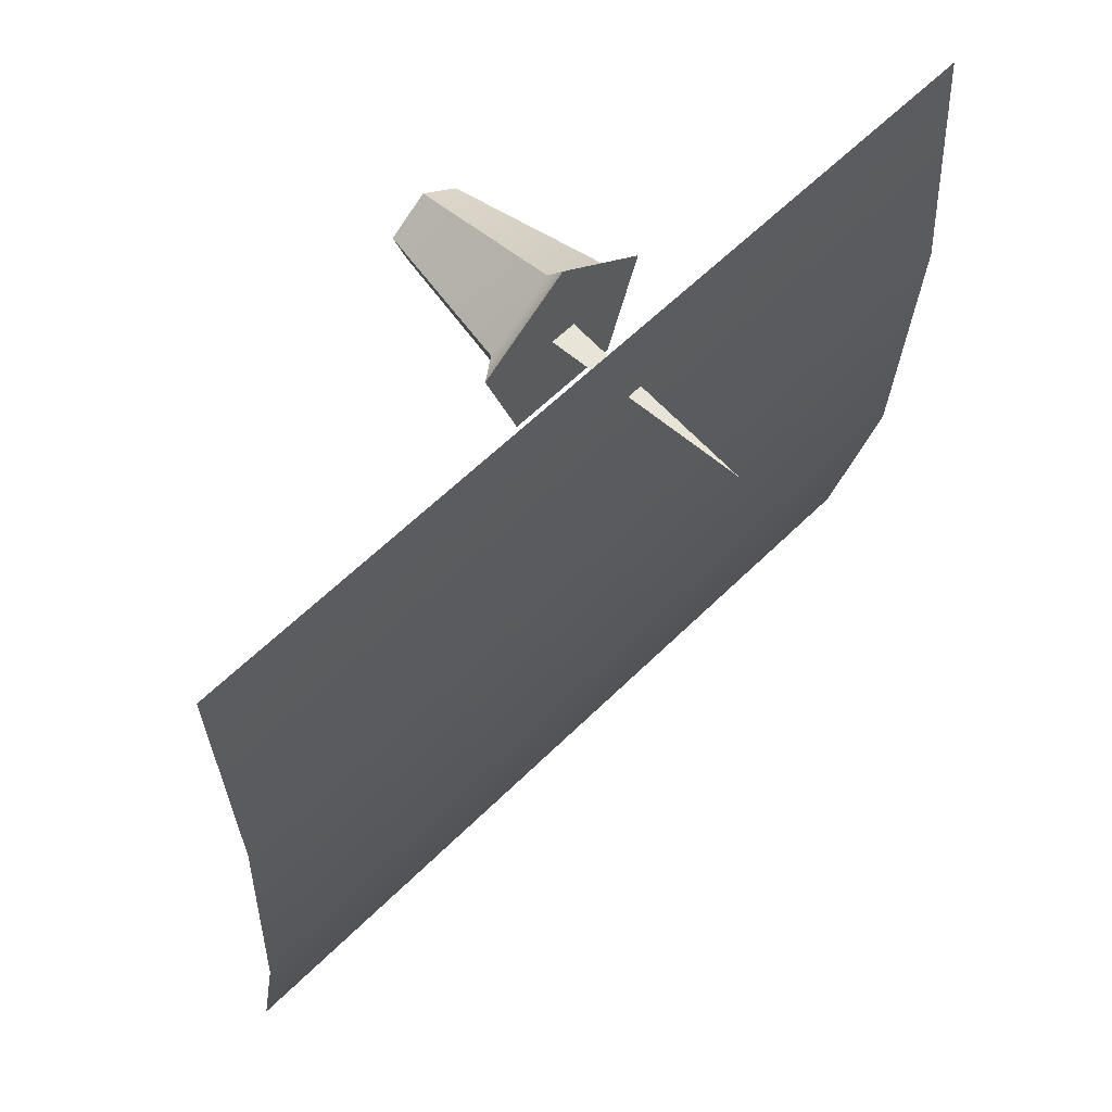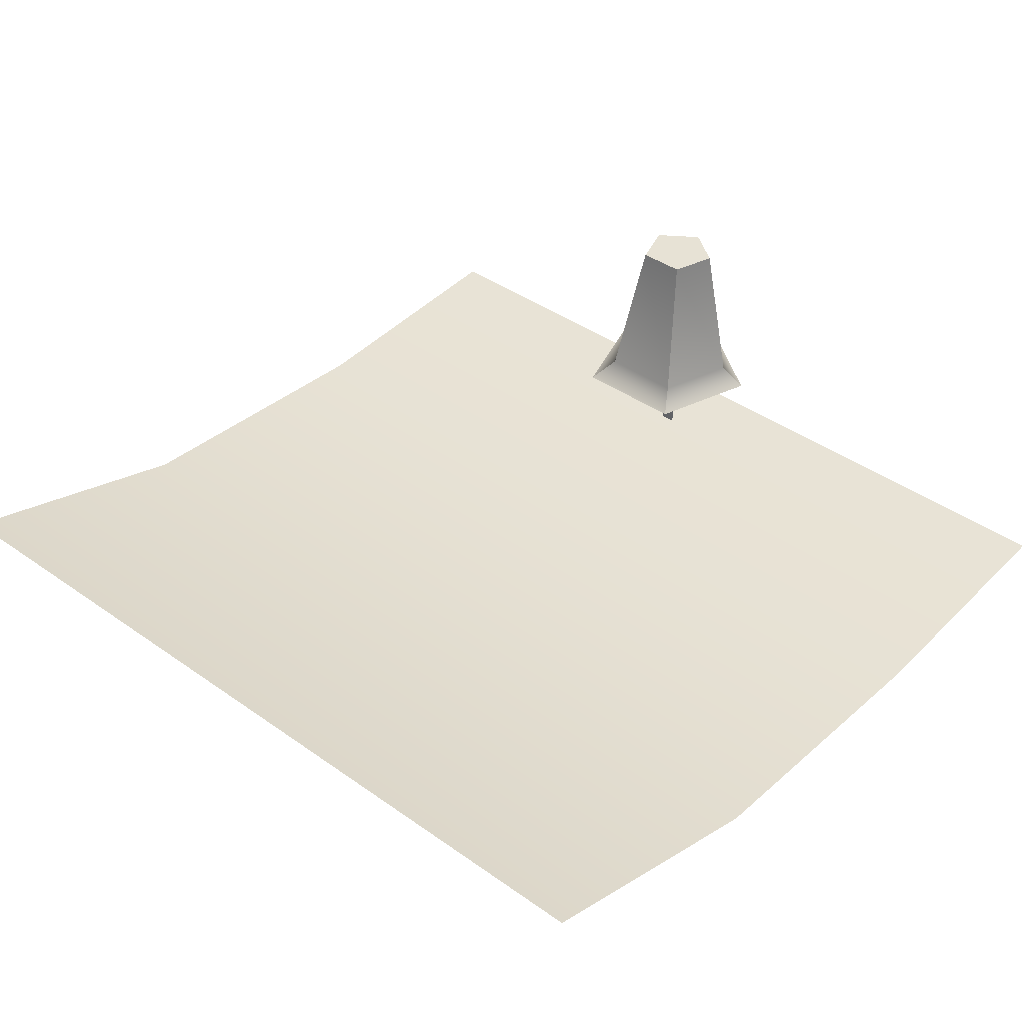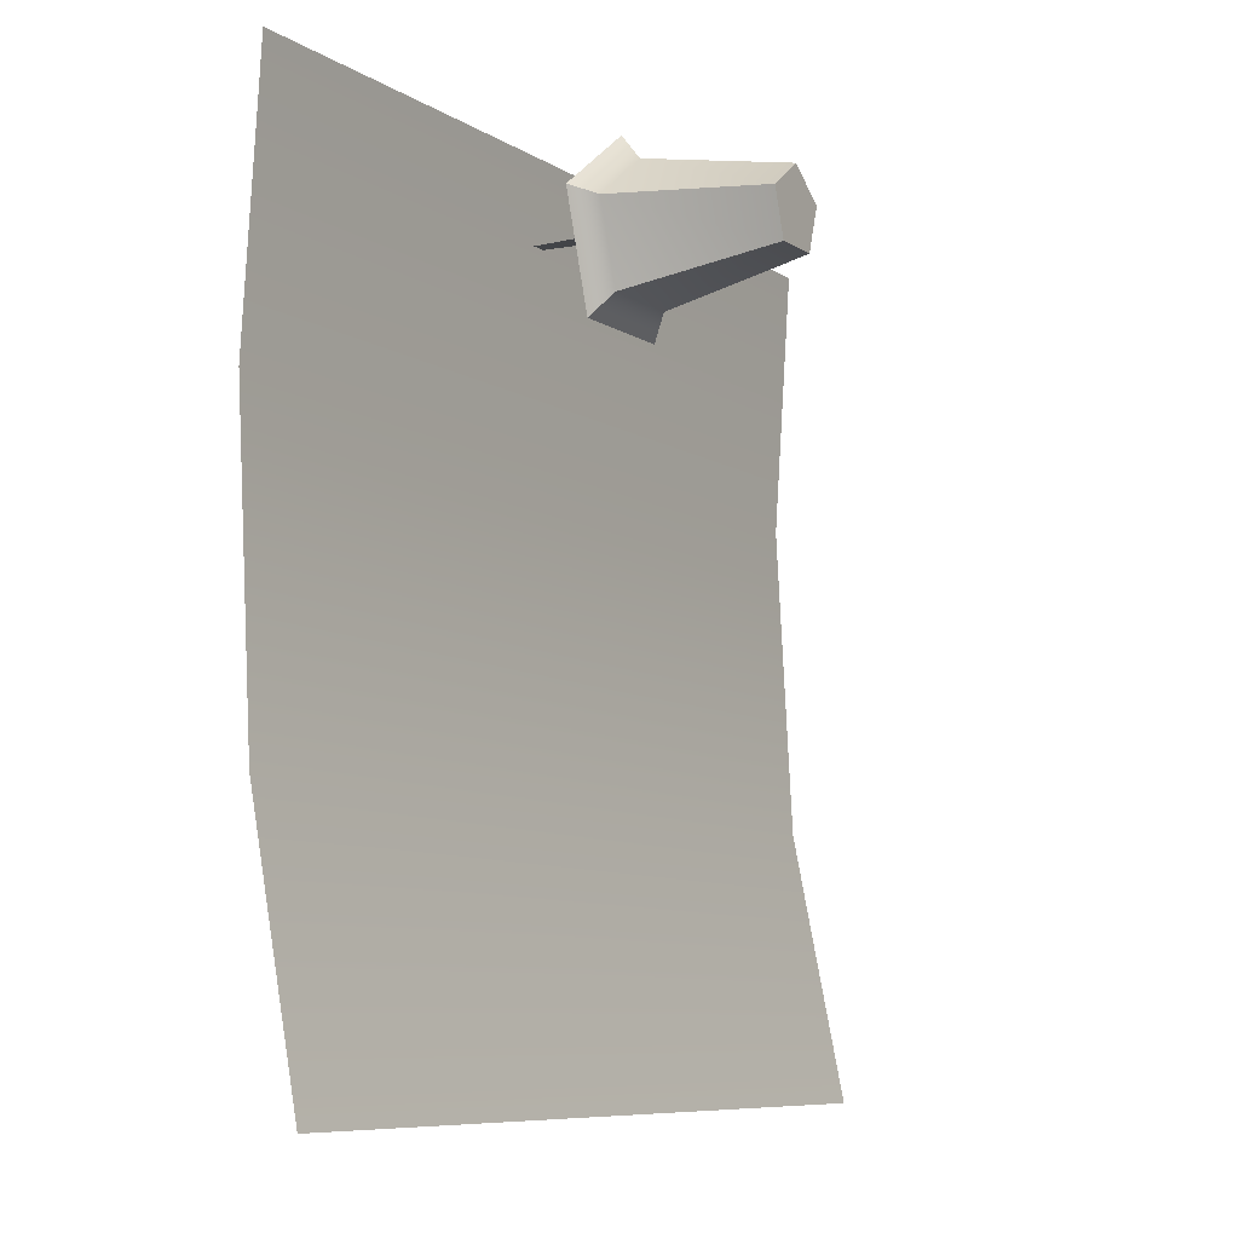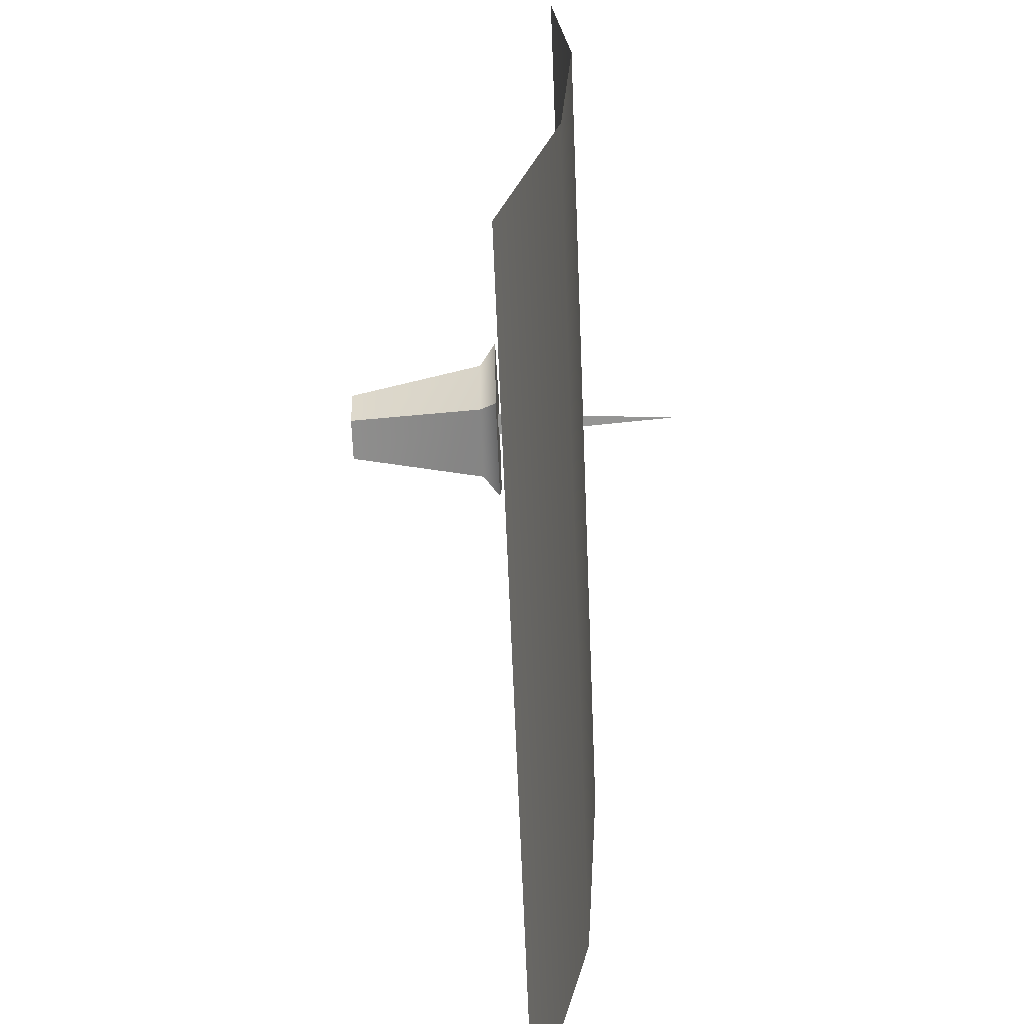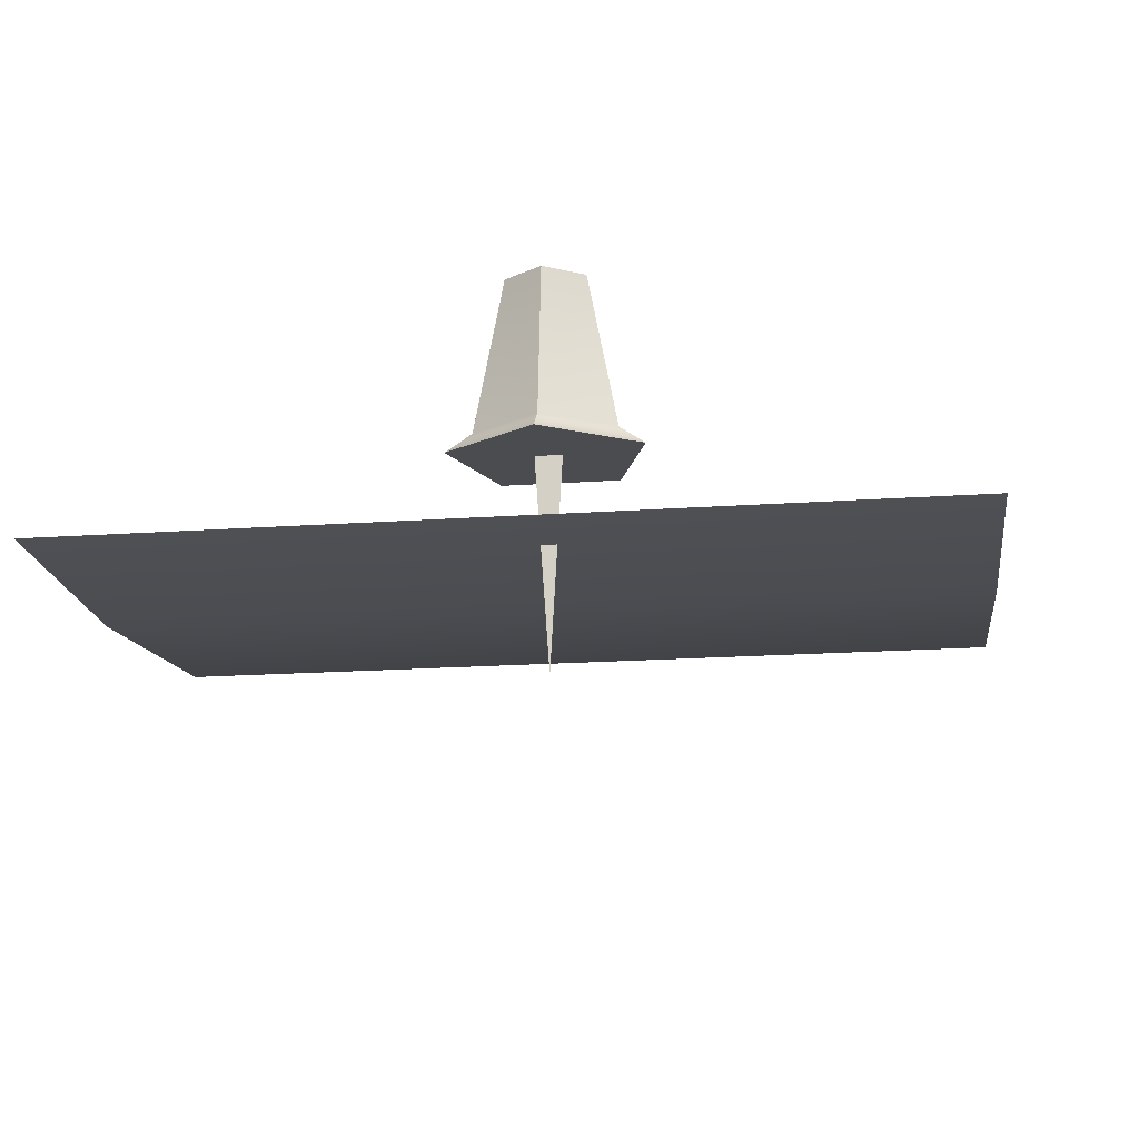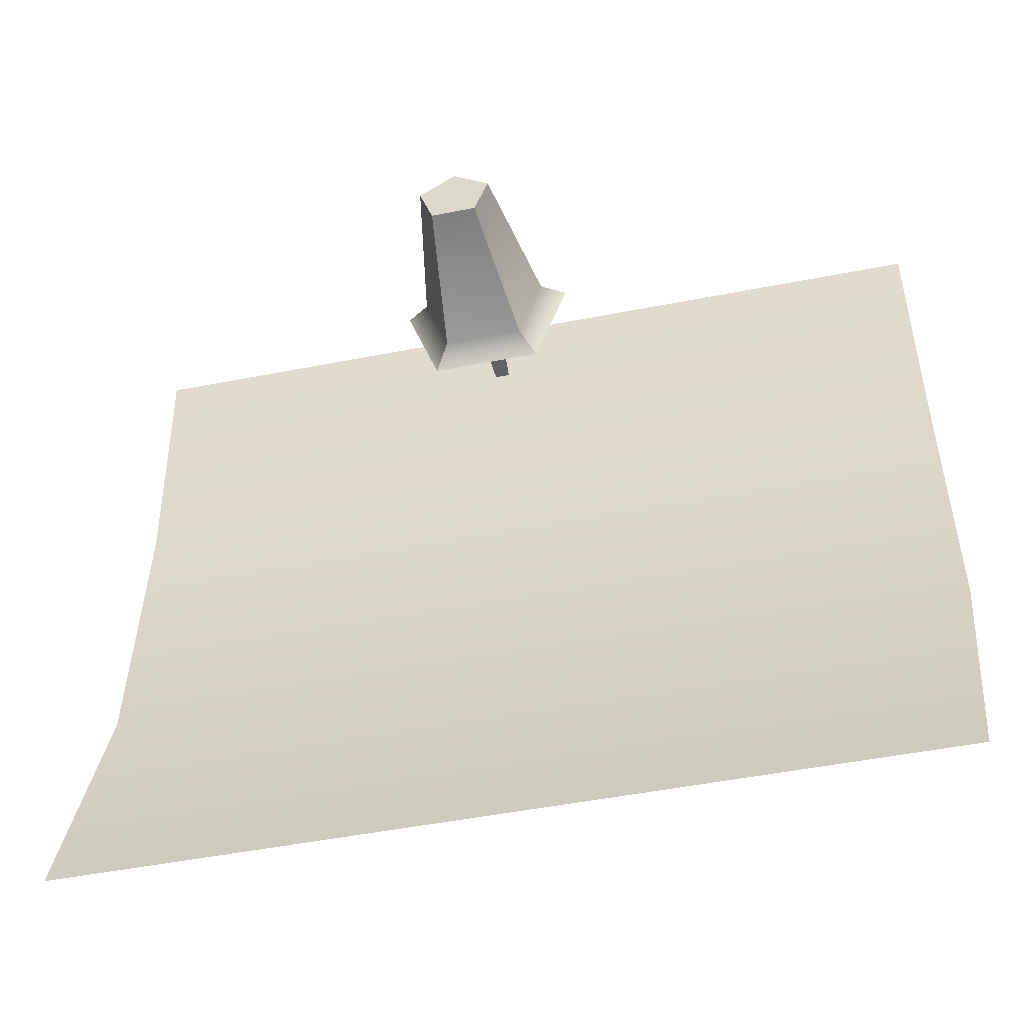
<metadata>
{"format":"obj","ext":"obj","renderer":"f3d","projection":"perspective","resolution":1024,"background":"white","views":[{"elev":60.4,"azim":135.2,"up":"+Y"},{"elev":39.9,"azim":41.1,"up":"+Z"},{"elev":-7.9,"azim":-59.0,"up":"+Y"},{"elev":-67.4,"azim":92.8,"up":"+Y"},{"elev":-15.2,"azim":-172.3,"up":"+Z"},{"elev":-50.0,"azim":12.6,"up":"+Y"}]}
</metadata>
<code>
g default
v -0.6091 -0.5749 0.002787
v -0.5877 0.5601 -0.08005
v 0.6084 0.5601 -0.0892
v 0.587 -0.5749 -0.006362
v -0.5879 0.2009 -0.1036
v 0.6083 0.2009 -0.1127
v -0.5877 -0.2176 -0.08089
v 0.6084 -0.2176 -0.09005
v -0.05804 0.4528 0.1098
v -0.01146 0.4528 0.1095
v -0.03754 0.4528 -0.2551
v 0.01918 0.4674 0.2552
v -0.000762 0.406 0.2554
v -0.0653 0.406 0.2558
v -0.08525 0.4674 0.256
v -0.03303 0.5053 0.2556
v 0.09057 0.4838 0.02308
v 0.04268 0.3364 0.02345
v -0.1123 0.3364 0.02464
v -0.1602 0.4838 0.025
v -0.0348 0.5749 0.02404
v 0.05685 0.4762 0.04869
v 0.02192 0.3687 0.04896
v -0.09114 0.3687 0.04983
v -0.1261 0.4762 0.05009
v -0.03461 0.5426 0.04939
g polySurface16
f 5 6 2
f 2 6 3
f 7 8 5
f 5 8 6
f 1 4 7
f 7 4 8
f 11 9 10
f 22 23 17
f 17 23 18
f 23 24 18
f 18 24 19
f 25 20 24
f 24 20 19
f 26 21 25
f 25 21 20
f 26 22 21
f 21 22 17
f 13 12 14
f 14 12 15
f 17 20 21
f 12 13 22
f 22 13 23
f 13 14 23
f 23 14 24
f 15 25 14
f 14 25 24
f 16 26 15
f 15 26 25
f 16 12 26
f 26 12 22
f 15 12 16
f 19 20 18
f 18 20 17

</code>
